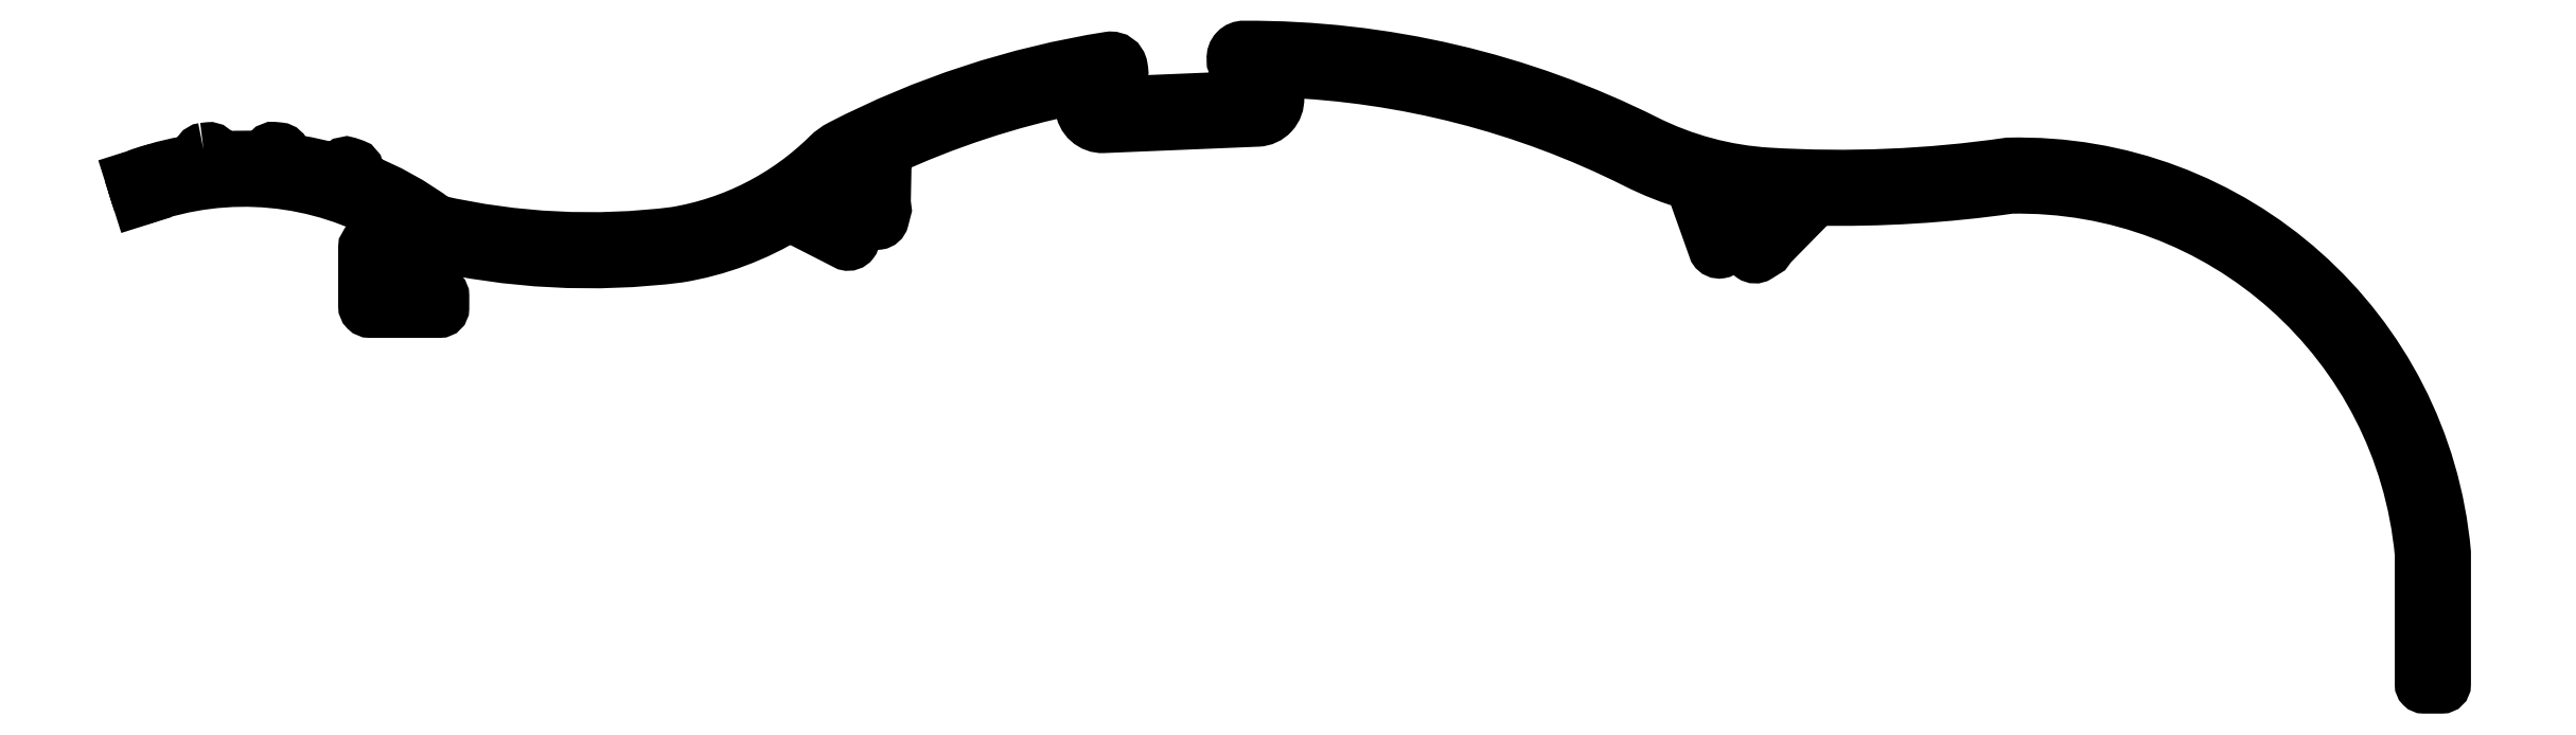
<metadata>
{"format":"dxf","ext":"dxf","renderer":"ezdxf+matplotlib","layout":"modelspace","background":"white","min_lineweight":24,"dpi":150}
</metadata>
<code>
0
SECTION
2
ENTITIES
0
POLYLINE
8
0
66
     1
10
0
20
0
30
0
70
     1
0
VERTEX
8
0
10
1703
20
212.9
30
0
42
0.4356
0
VERTEX
8
0
10
1703
20
212.3
30
0
0
VERTEX
8
0
10
1703
20
211.8
30
0
42
0.04713
0
VERTEX
8
0
10
1697
20
210.5
30
0
42
0.4081
0
VERTEX
8
0
10
1696
20
209.3
30
0
0
VERTEX
8
0
10
1697
20
208.6
30
0
42
0.4256
0
VERTEX
8
0
10
1697
20
208.3
30
0
42
-0.2232
0
VERTEX
8
0
10
1721
20
206
30
0
42
-0.5631
0
VERTEX
8
0
10
1721
20
205.5
30
0
0
VERTEX
8
0
10
1718
20
203.8
30
0
42
0.259
0
VERTEX
8
0
10
1718
20
203.6
30
0
0
VERTEX
8
0
10
1718
20
198
30
0
42
0.4142
0
VERTEX
8
0
10
1719
20
197.5
30
0
0
VERTEX
8
0
10
1725
20
197.5
30
0
42
0.4142
0
VERTEX
8
0
10
1726
20
197.8
30
0
0
VERTEX
8
0
10
1726
20
199
30
0
42
0.4142
0
VERTEX
8
0
10
1725
20
199.3
30
0
0
VERTEX
8
0
10
1722
20
199.3
30
0
0
VERTEX
8
0
10
1721
20
199.3
30
0
42
-0.4142
0
VERTEX
8
0
10
1720
20
199.8
30
0
0
VERTEX
8
0
10
1720
20
202.7
30
0
0
VERTEX
8
0
10
1723
20
204.5
30
0
42
-0.3066
0
VERTEX
8
0
10
1723
20
204.5
30
0
42
-0.006683
0
VERTEX
8
0
10
1724
20
204
30
0
42
0.1075
0
VERTEX
8
0
10
1724
20
204
30
0
42
0.08961
0
VERTEX
8
0
10
1748
20
202.7
30
0
42
0.09726
0
VERTEX
8
0
10
1759
20
206.6
30
0
0
VERTEX
8
0
10
1764
20
203.9
30
0
42
0.6682
0
VERTEX
8
0
10
1765
20
204.6
30
0
0
VERTEX
8
0
10
1764
20
205.8
30
0
42
0.2275
0
VERTEX
8
0
10
1764
20
205.9
30
0
42
-2.849
0
VERTEX
8
0
10
1766
20
207.3
30
0
42
0.312
0
VERTEX
8
0
10
1766
20
207
30
0
0
VERTEX
8
0
10
1766
20
206.1
30
0
42
0.6682
0
VERTEX
8
0
10
1767
20
206.2
30
0
0
VERTEX
8
0
10
1768
20
207.2
30
0
0
VERTEX
8
0
10
1768
20
207.8
30
0
0
VERTEX
8
0
10
1768
20
212.8
30
0
42
-0.05774
0
VERTEX
8
0
10
1786
20
218.7
30
0
42
-0.4546
0
VERTEX
8
0
10
1786
20
218.2
30
0
0
VERTEX
8
0
10
1786
20
216.9
30
0
42
0.4068
0
VERTEX
8
0
10
1788
20
215
30
0
0
VERTEX
8
0
10
1803
20
215.6
30
0
42
0.4157
0
VERTEX
8
0
10
1805
20
217.7
30
0
0
VERTEX
8
0
10
1805
20
219.8
30
0
42
-0.4396
0
VERTEX
8
0
10
1805
20
220.3
30
0
42
-0.1069
0
VERTEX
8
0
10
1839
20
211.7
30
0
42
0.04675
0
VERTEX
8
0
10
1844
20
209.6
30
0
0
VERTEX
8
0
10
1846
20
203.3
30
0
42
0.6682
0
VERTEX
8
0
10
1847
20
203.5
30
0
0
VERTEX
8
0
10
1847
20
204.8
30
0
42
0.2277
0
VERTEX
8
0
10
1847
20
205.1
30
0
42
-2.849
0
VERTEX
8
0
10
1850
20
204.5
30
0
42
0.2277
0
VERTEX
8
0
10
1850
20
204.3
30
0
0
VERTEX
8
0
10
1850
20
203.3
30
0
42
0.6682
0
VERTEX
8
0
10
1850
20
202.7
30
0
0
VERTEX
8
0
10
1851
20
203.3
30
0
0
VERTEX
8
0
10
1852
20
203.8
30
0
0
VERTEX
8
0
10
1856
20
208.1
30
0
42
0.04061
0
VERTEX
8
0
10
1874
20
209.3
30
0
42
-0.3934
0
VERTEX
8
0
10
1913
20
174.5
30
0
0
VERTEX
8
0
10
1913
20
162.1
30
0
42
0.4142
0
VERTEX
8
0
10
1913
20
161.8
30
0
0
VERTEX
8
0
10
1915
20
161.8
30
0
42
0.4142
0
VERTEX
8
0
10
1915
20
162.1
30
0
0
VERTEX
8
0
10
1915
20
174.6
30
0
42
0.3951
0
VERTEX
8
0
10
1874
20
211.5
30
0
42
-0.05096
0
VERTEX
8
0
10
1851
20
210.5
30
0
42
-0.1015
0
VERTEX
8
0
10
1840
20
213.6
30
0
42
0.1178
0
VERTEX
8
0
10
1802
20
222.5
30
0
42
0.4528
0
VERTEX
8
0
10
1801
20
221.5
30
0
0
VERTEX
8
0
10
1801
20
221.3
30
0
42
0.4154
0
VERTEX
8
0
10
1801
20
220.8
30
0
42
-0.004973
0
VERTEX
8
0
10
1802
20
220.7
30
0
42
-0.3831
0
VERTEX
8
0
10
1802
20
220.5
30
0
0
VERTEX
8
0
10
1803
20
218.9
30
0
42
-0.4142
0
VERTEX
8
0
10
1802
20
217.8
30
0
0
VERTEX
8
0
10
1789
20
217.3
30
0
42
-0.4142
0
VERTEX
8
0
10
1788
20
218.2
30
0
0
VERTEX
8
0
10
1788
20
219.4
30
0
42
-0.3831
0
VERTEX
8
0
10
1788
20
219.6
30
0
42
-0.004973
0
VERTEX
8
0
10
1790
20
219.8
30
0
42
0.4154
0
VERTEX
8
0
10
1790
20
220.4
30
0
0
VERTEX
8
0
10
1790
20
220.7
30
0
42
0.4139
0
VERTEX
8
0
10
1789
20
221.5
30
0
42
0.08006
0
VERTEX
8
0
10
1763
20
213.2
30
0
42
0.07576
0
VERTEX
8
0
10
1762
20
212.3
30
0
42
-0.1547
0
VERTEX
8
0
10
1748
20
204.9
30
0
42
-0.08785
0
VERTEX
8
0
10
1725
20
206
30
0
42
0.06963
0
VERTEX
8
0
10
1718
20
210.1
30
0
0
VERTEX
8
0
10
1718
20
211
30
0
42
0.2641
0
VERTEX
8
0
10
1717
20
211.3
30
0
42
0.00227
0
VERTEX
8
0
10
1717
20
211.5
30
0
42
0.575
0
VERTEX
8
0
10
1716
20
211
30
0
0
VERTEX
8
0
10
1716
20
210.7
30
0
42
0.04515
0
VERTEX
8
0
10
1711
20
211.9
30
0
0
VERTEX
8
0
10
1711
20
212.5
30
0
42
0.3278
0
VERTEX
8
0
10
1710
20
212.9
30
0
42
0.007287
0
VERTEX
8
0
10
1710
20
212.9
30
0
42
0.501
0
VERTEX
8
0
10
1709
20
212.4
30
0
0
VERTEX
8
0
10
1709
20
212
30
0
42
0.04172
0
VERTEX
8
0
10
1704
20
212
30
0
0
VERTEX
8
0
10
1704
20
212.5
30
0
42
0.3884
0
VERTEX
8
0
10
1703
20
212.9
30
0
42
0.001113
0
SEQEND
8
0
0
ARC
8
0
10
1707
20
181.8
30
0
40
30.35
50
110.5
51
110.6
0
LINE
8
0
10
1696
20
210.1
30
0
11
1696
21
210.2
31
0
0
ARC
8
0
10
1707
20
181.8
30
0
40
28.15
50
110.7
51
110.8
0
LINE
8
0
10
1697
20
208.1
30
0
11
1697
21
208.1
31
0
0
ENDSEC
0
EOF

</code>
